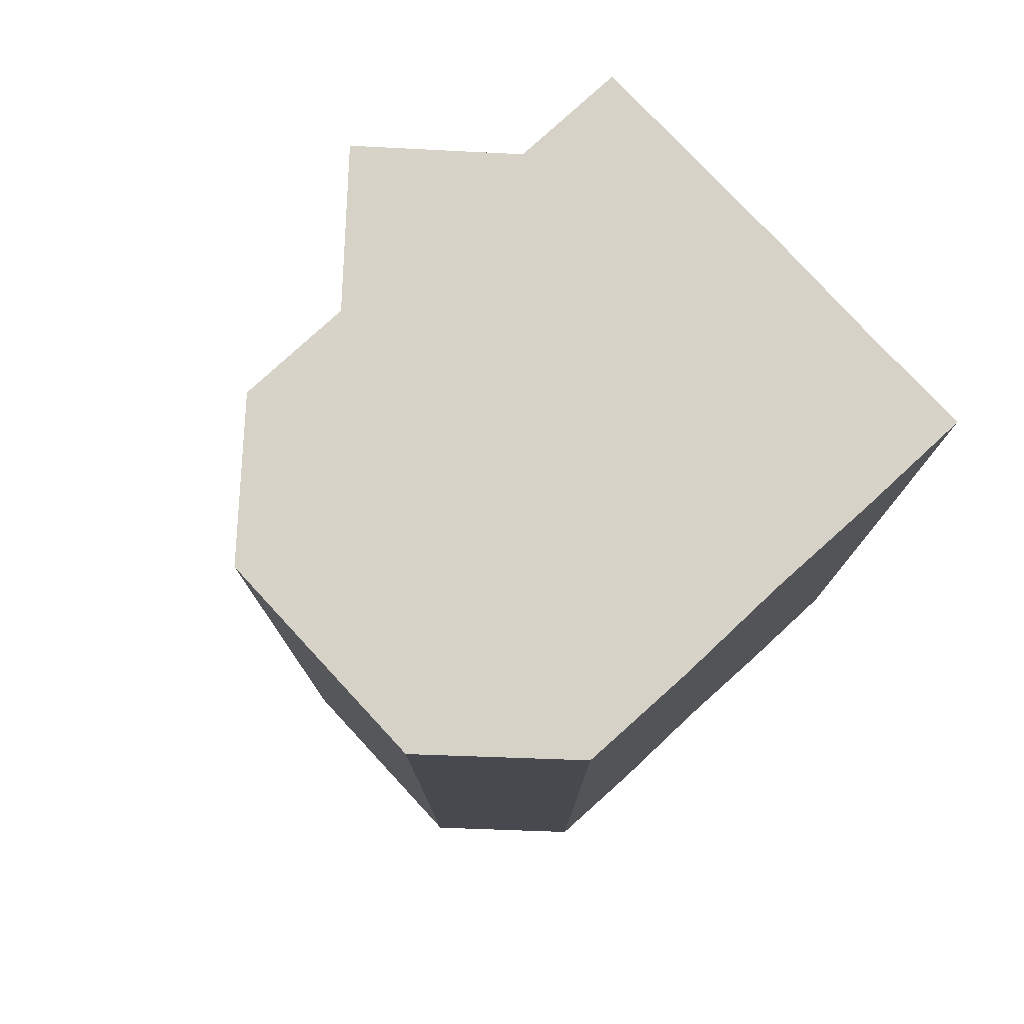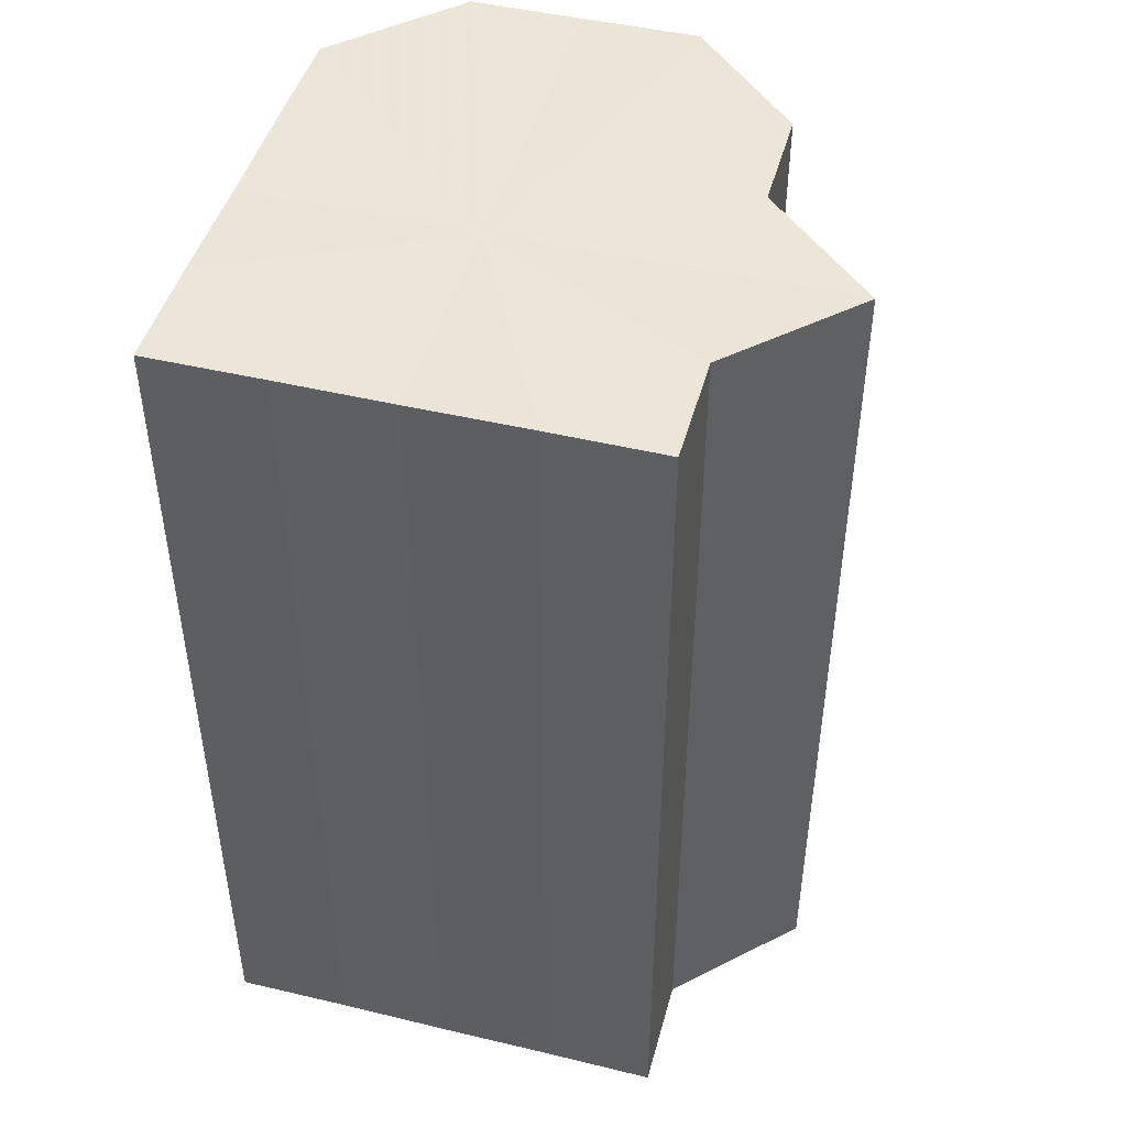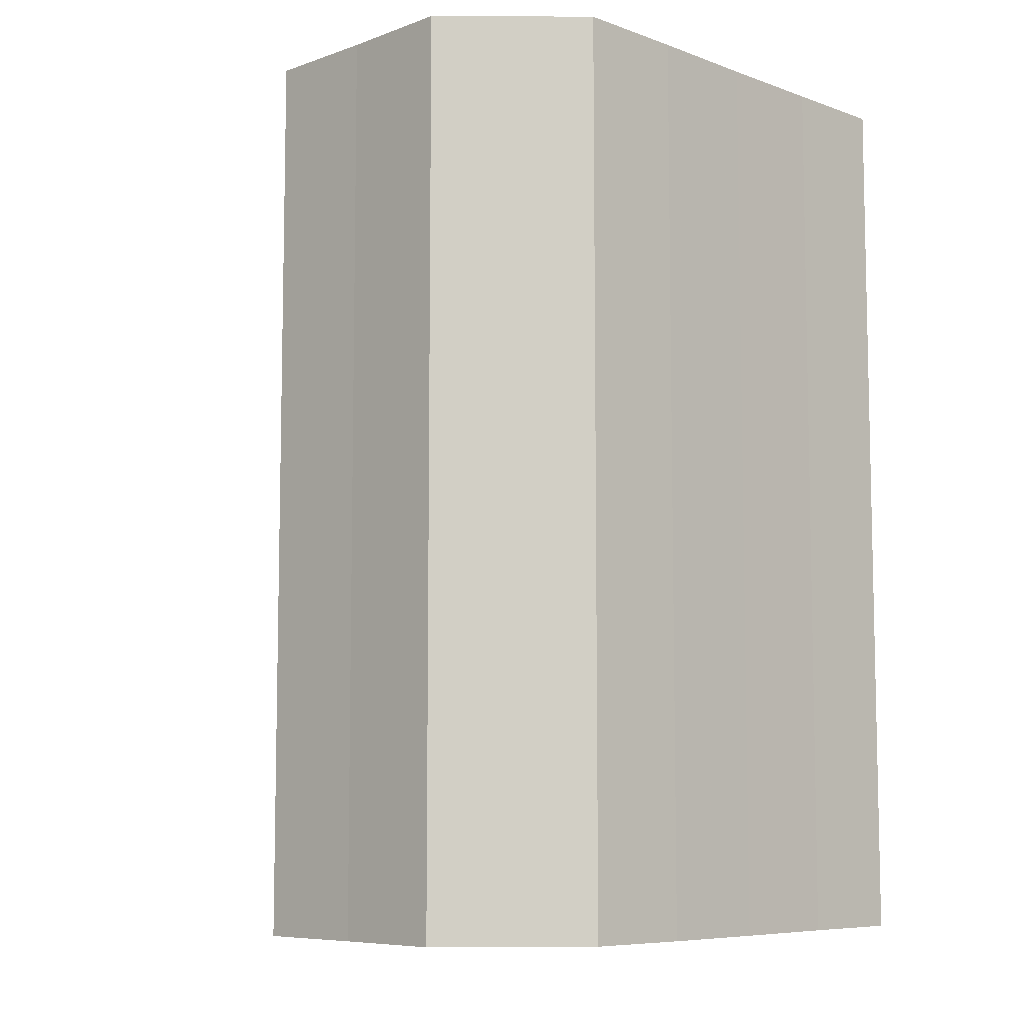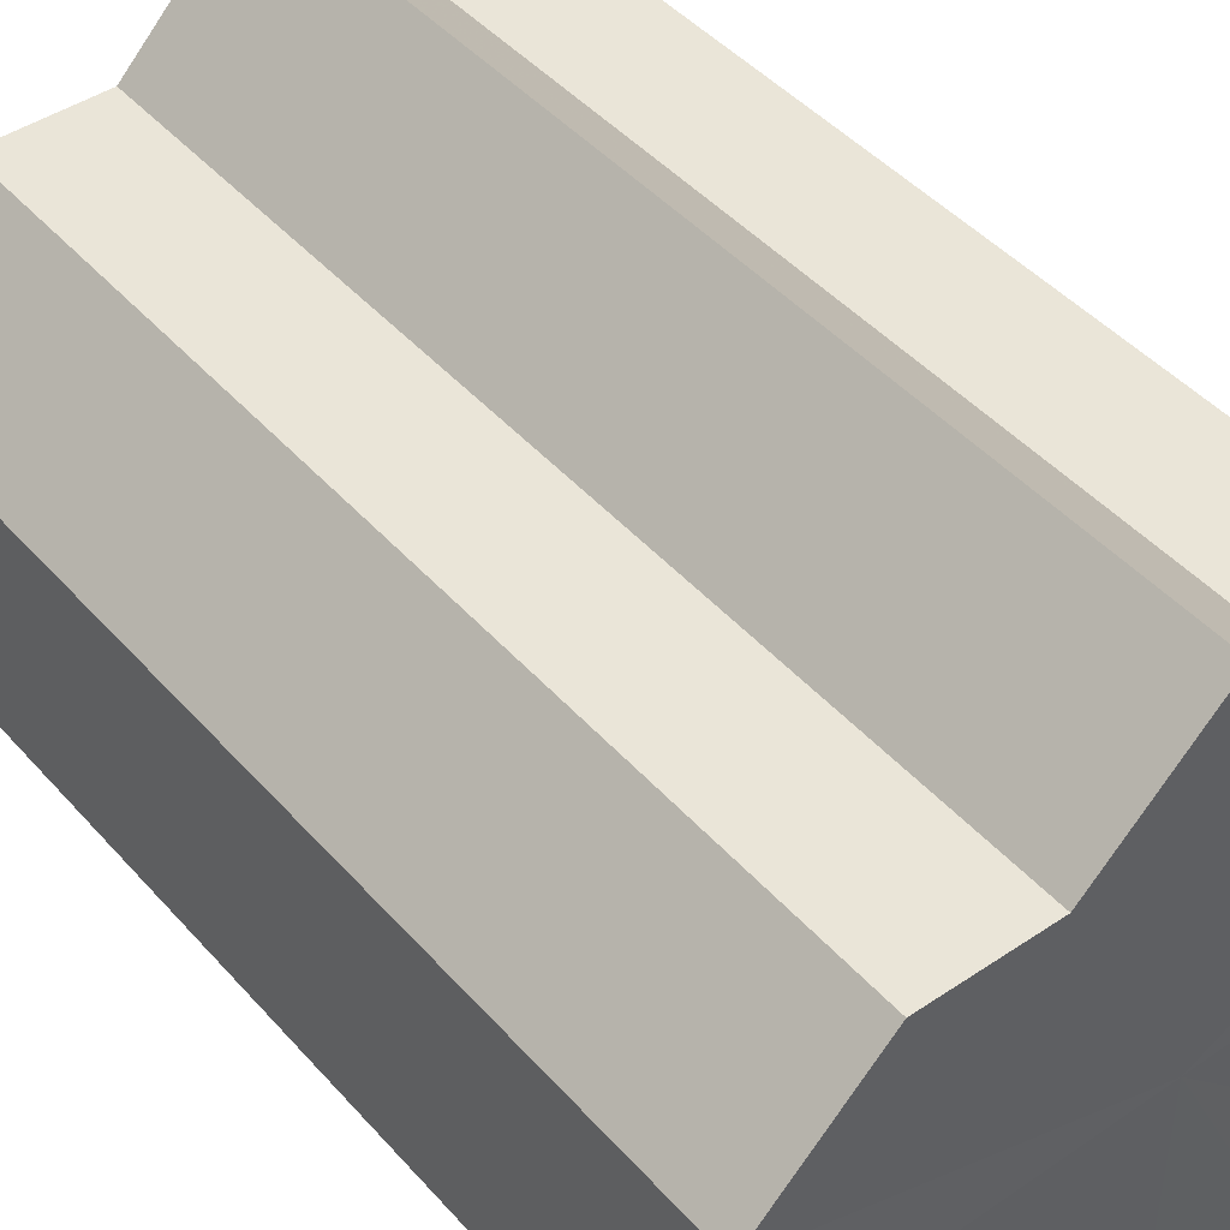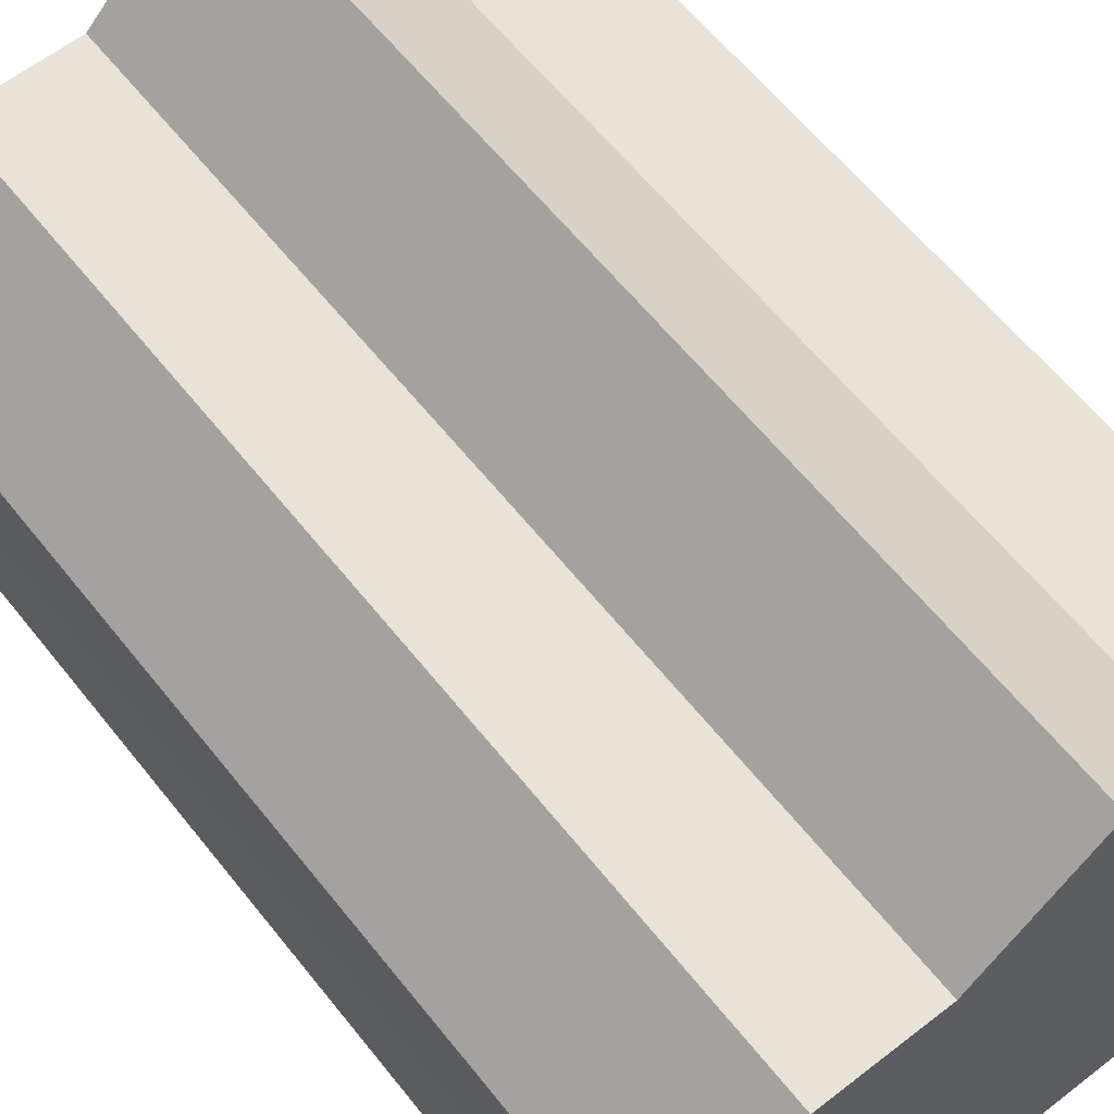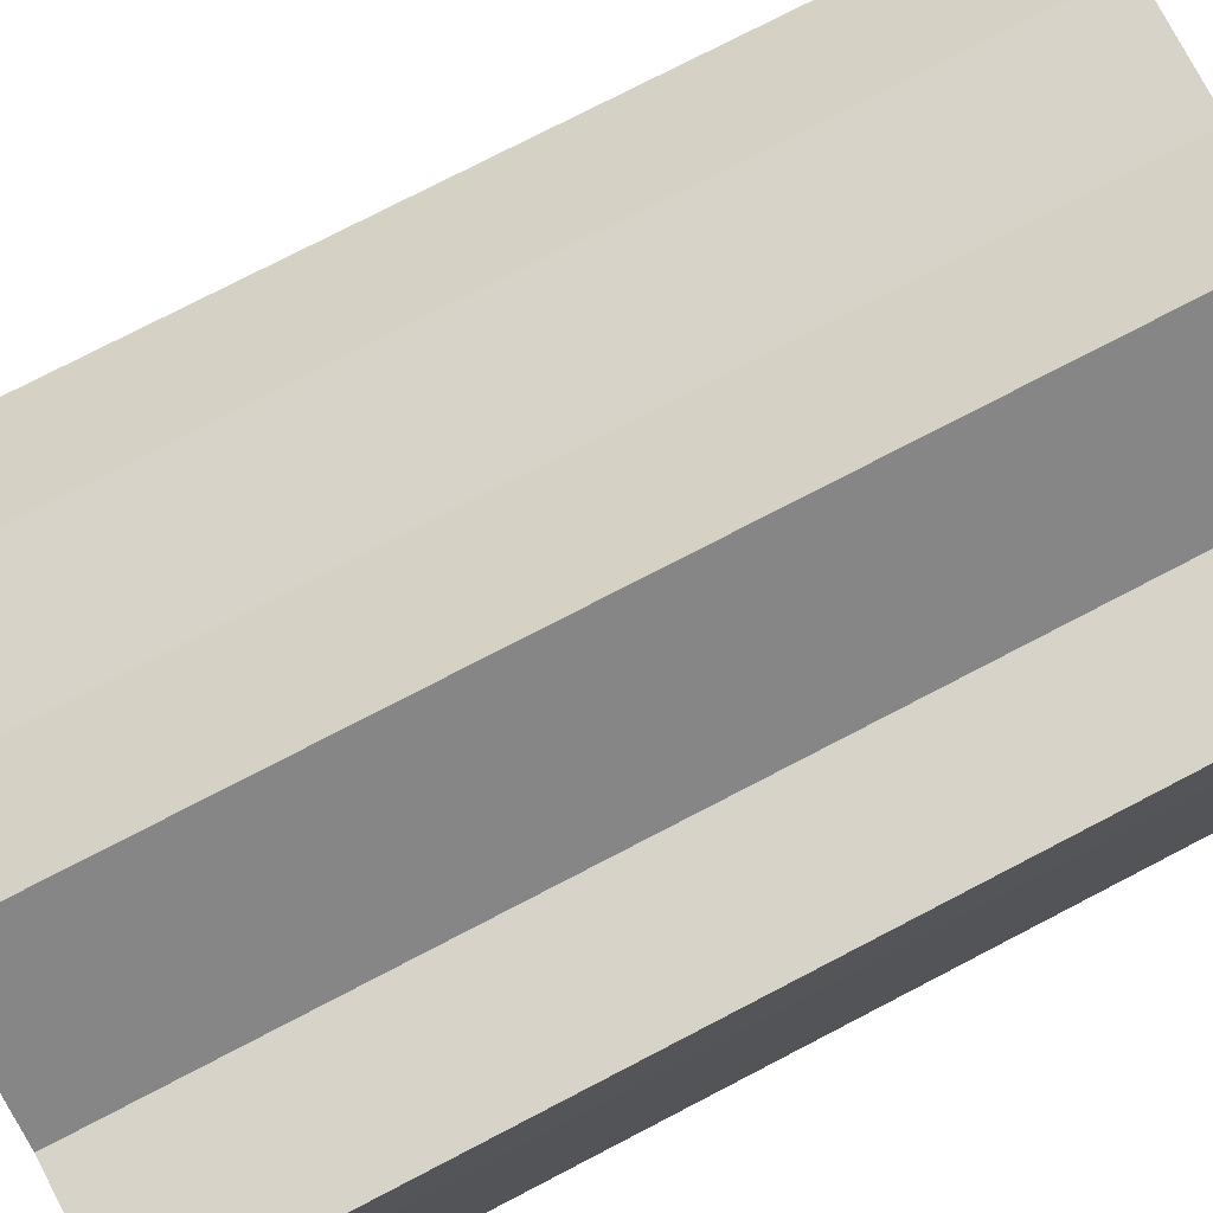
<metadata>
{"format":"obj","ext":"obj","renderer":"f3d","projection":"perspective","resolution":1024,"background":"white","views":[{"elev":77.4,"azim":-42.7,"up":"+Z"},{"elev":46.2,"azim":105.2,"up":"+Z"},{"elev":-7.6,"azim":-45.1,"up":"+Z"},{"elev":44.8,"azim":-38.5,"up":"+Y"},{"elev":61.4,"azim":-38.3,"up":"+Y"},{"elev":76.5,"azim":62.6,"up":"+Y"}]}
</metadata>
<code>
o 10819
v 2229 1876 18.76
v 2229 1876 18.76
v 2229 1876 18.84
v 2229 1876 18.76
v 2229 1876 18.84
v 2229 1876 18.76
v 2229 1876 18.84
v 2229 1876 18.76
v 2229 1876 18.84
v 2229 1876 18.76
v 2229 1876 18.84
v 2229 1876 18.76
v 2229 1876 18.84
v 2229 1876 18.76
v 2229 1876 18.84
v 2229 1876 18.76
v 2229 1876 18.84
v 2229 1876 18.76
v 2229 1876 18.76
v 2229 1876 18.76
v 2229 1876 18.76
v 2229 1876 18.76
v 2229 1876 18.76
v 2229 1876 18.84
v 2229 1876 18.84
v 2228 1876 18.76
v 2229 1876 18.84
v 2229 1876 18.76
v 2228 1876 18.76
v 2229 1876 18.76
v 2229 1876 18.76
v 2229 1876 18.76
v 2229 1876 18.84
v 2228 1876 18.76
v 2228 1876 18.76
v 2228 1876 18.76
v 2228 1876 18.76
v 2228 1876 18.76
v 2229 1876 18.76
v 2229 1876 18.76
v 2229 1876 18.76
v 2229 1876 18.84
v 2229 1876 18.84
v 2229 1876 18.84
v 2229 1876 18.76
v 2228 1876 18.84
v 2229 1876 18.76
v 2228 1876 18.84
v 2228 1876 18.76
v 2228 1876 18.84
v 2228 1876 18.76
v 2228 1876 18.84
v 2228 1876 18.76
v 2228 1876 18.84
v 2228 1876 18.76
v 2228 1876 18.84
v 2228 1876 18.76
v 2228 1876 18.84
v 2228 1876 18.76
v 2229 1876 18.84
v 2228 1876 18.76
v 2229 1876 18.76
v 2228 1876 18.76
v 2228 1876 18.76
v 2228 1876 18.84
v 2228 1876 18.76
v 2228 1876 18.84
v 2228 1876 18.76
v 2228 1876 18.84
v 2228 1876 18.76
v 2228 1876 18.84
v 2228 1876 18.76
v 2228 1876 18.84
v 2228 1876 18.76
v 2228 1876 18.84
v 2229 1876 18.76
v 2228 1876 18.84
v 2229 1876 18.76
v 2229 1876 18.84
v 2229 1876 18.76
v 2229 1876 18.84
v 2229 1876 18.84
v 2229 1876 18.84
v 2229 1876 18.84
v 2229 1876 18.84
v 2229 1876 18.84
v 2229 1876 18.84
v 2229 1876 18.84
v 2229 1876 18.84
v 2229 1876 18.84
v 2229 1876 18.84
v 2228 1876 18.84
v 2228 1876 18.84
v 2228 1876 18.84
v 2228 1876 18.84
v 2228 1876 18.84
v 2228 1876 18.84
v 2228 1876 18.84
f 1 2 3
f 2 4 5
f 6 1 7
f 8 6 9
f 9 10 11
f 11 12 13
f 13 14 15
f 15 16 17
f 18 16 19
f 18 20 16
f 18 19 21
f 18 21 22
f 18 23 20
f 24 23 25
f 18 26 23
f 27 28 24
f 18 29 26
f 30 31 27
f 31 32 33
f 18 34 29
f 18 35 34
f 18 36 35
f 18 37 36
f 18 38 37
f 18 39 38
f 18 40 39
f 18 41 40
f 18 22 41
f 42 41 43
f 44 45 42
f 46 47 44
f 48 49 46
f 50 51 48
f 52 53 50
f 54 55 52
f 56 57 54
f 58 59 56
f 60 61 58
f 62 63 60
f 63 64 65
f 64 66 67
f 66 68 69
f 68 70 71
f 70 72 73
f 72 74 75
f 74 76 77
f 76 78 79
f 78 80 81
f 82 83 84
f 82 85 83
f 82 84 86
f 82 87 85
f 82 86 88
f 82 89 87
f 82 88 90
f 82 91 89
f 82 90 92
f 82 93 91
f 82 92 94
f 82 95 93
f 82 94 96
f 82 97 95
f 82 96 98
f 82 98 97

</code>
